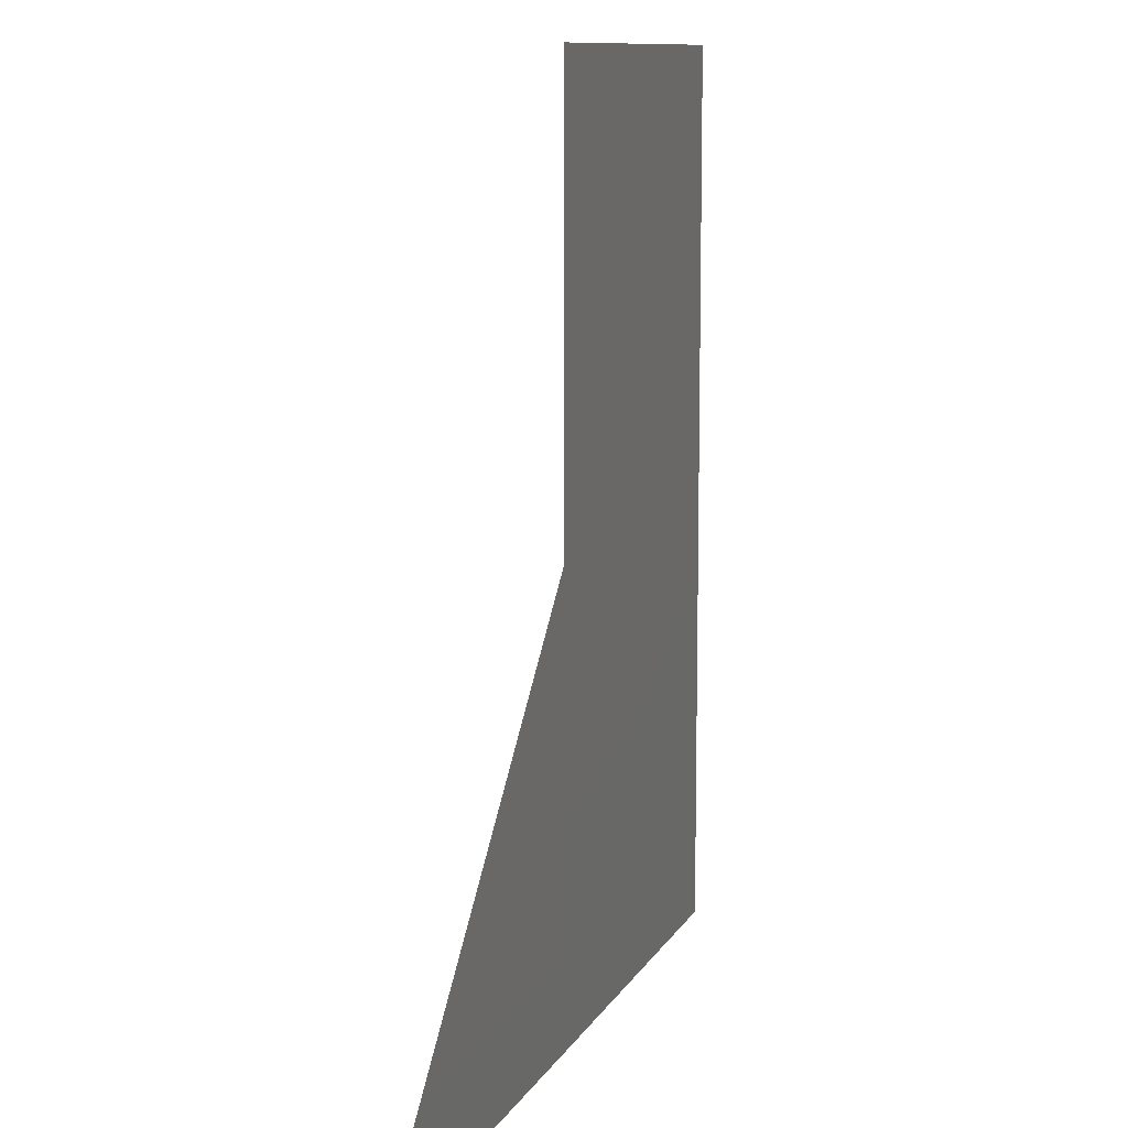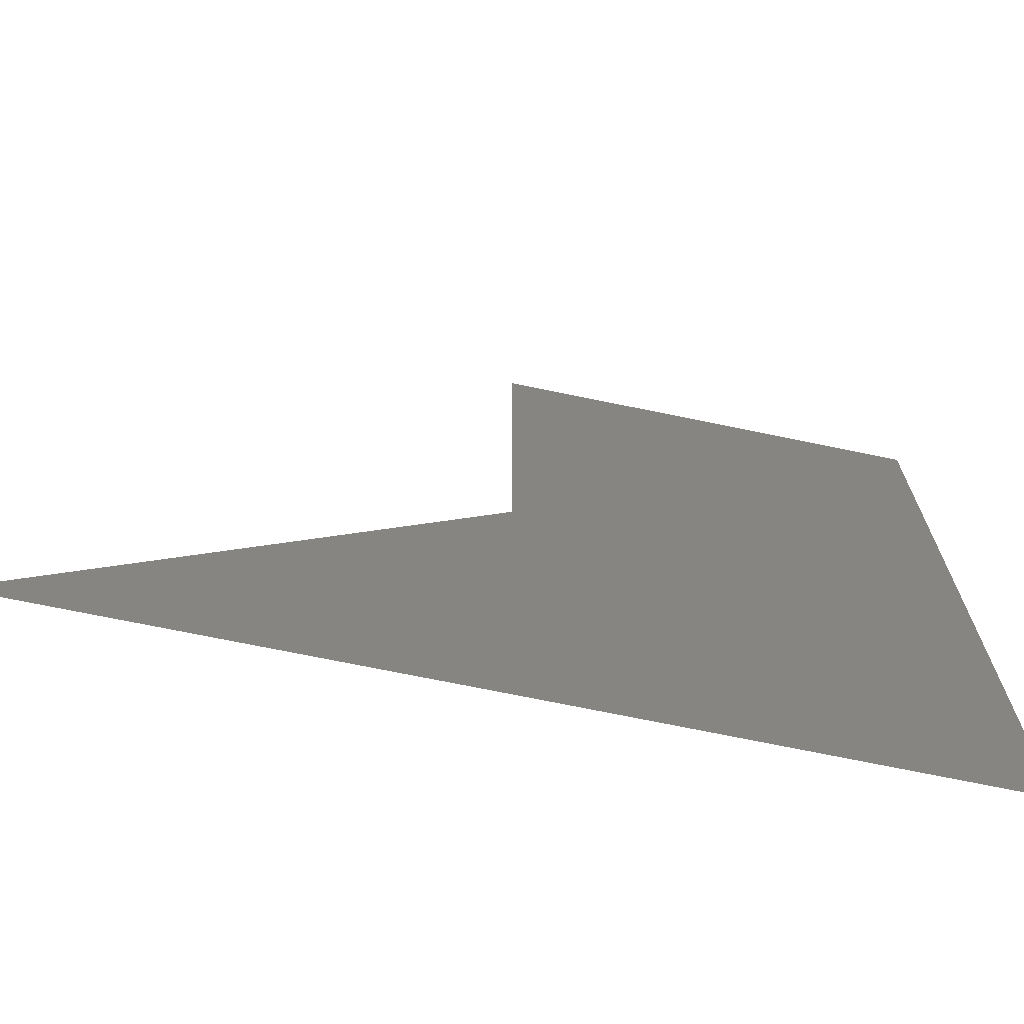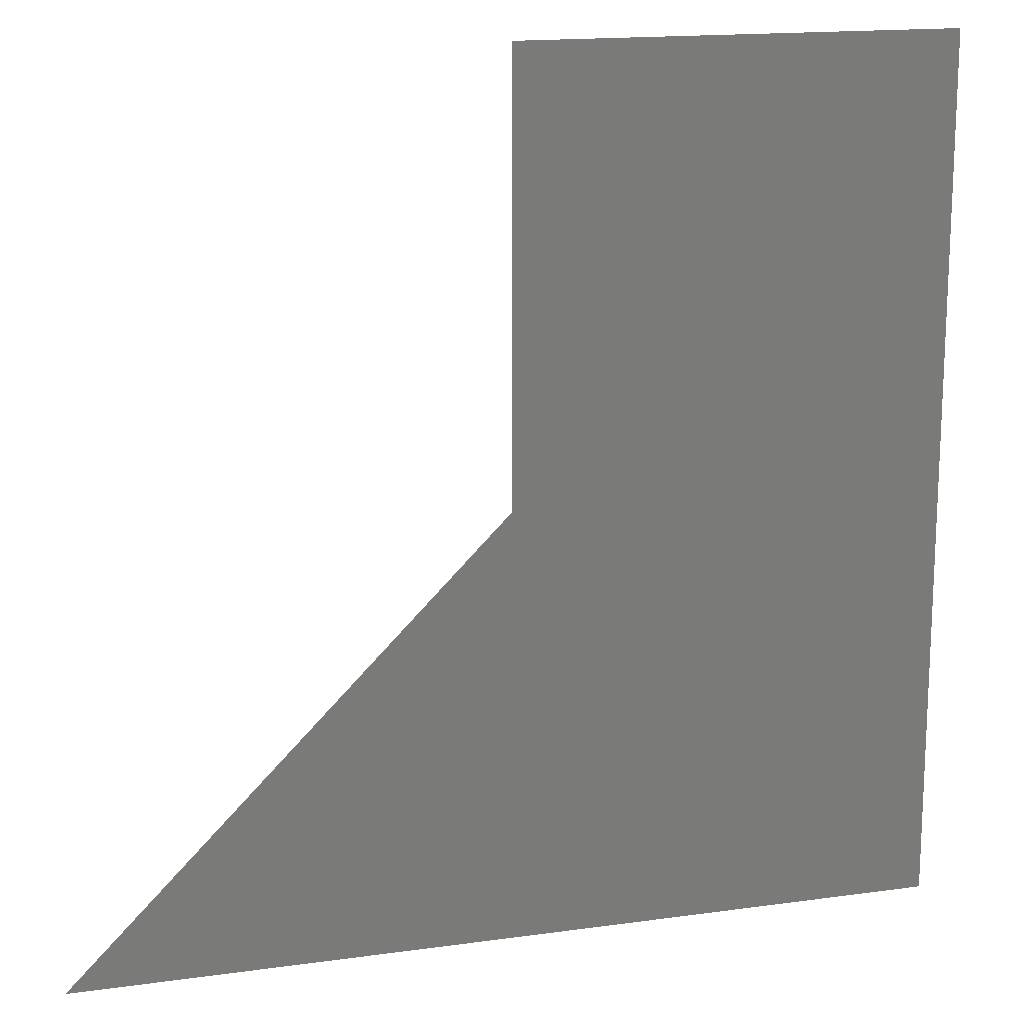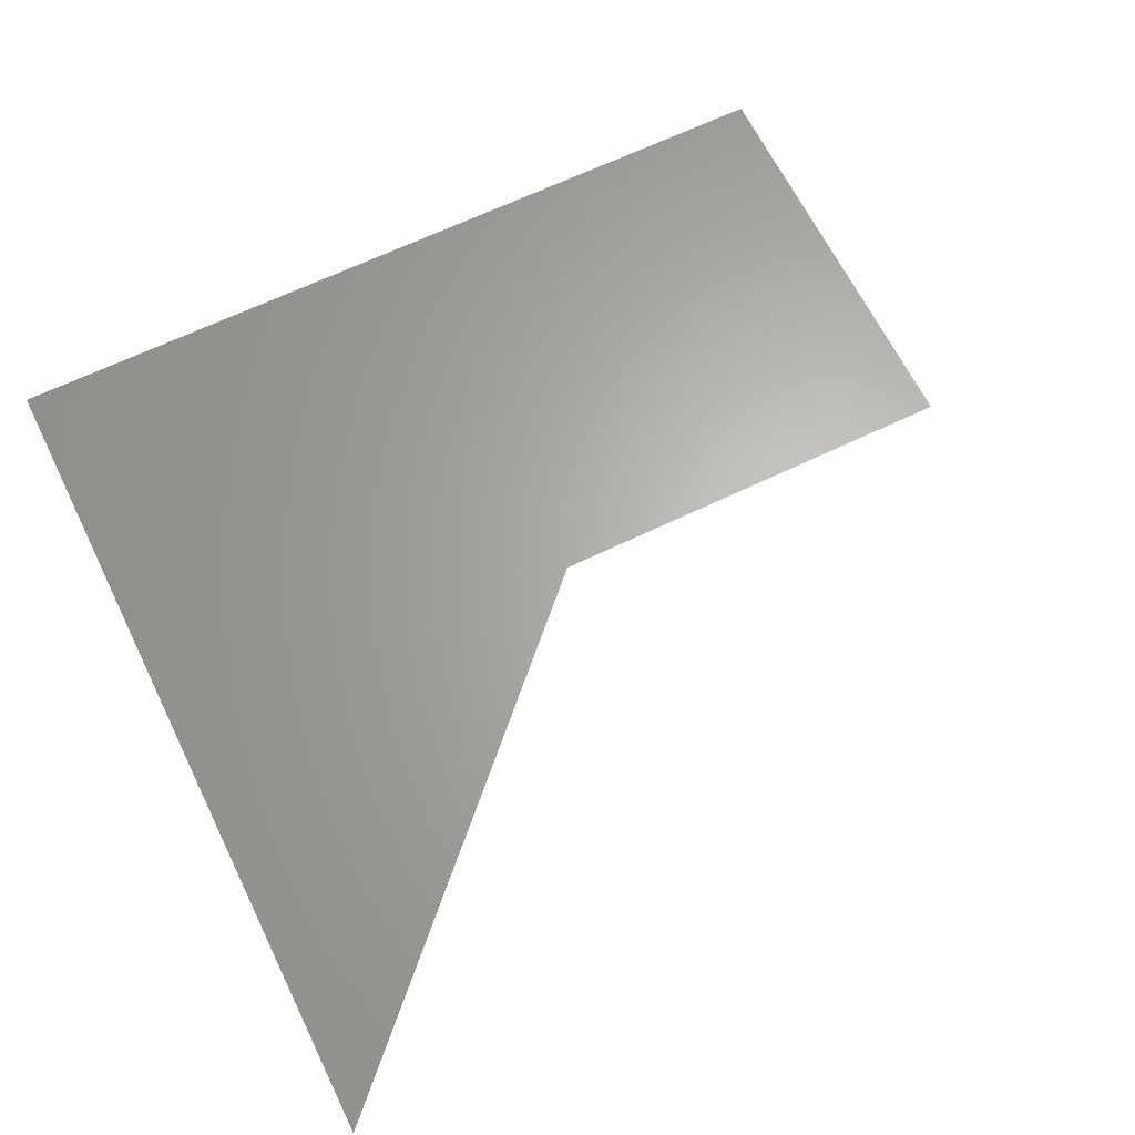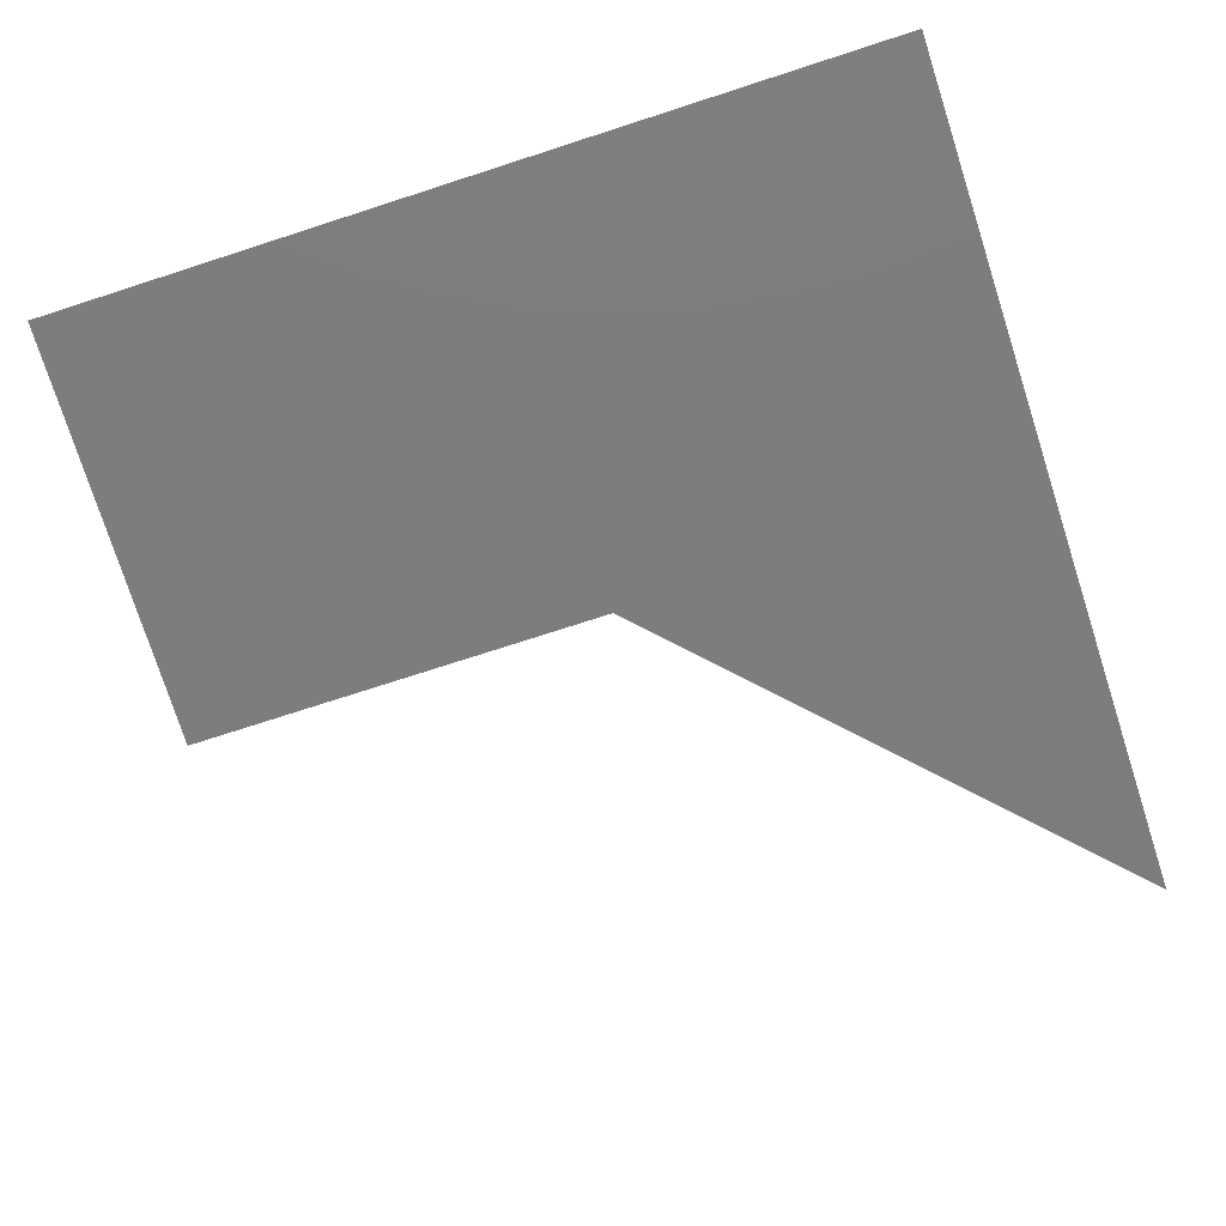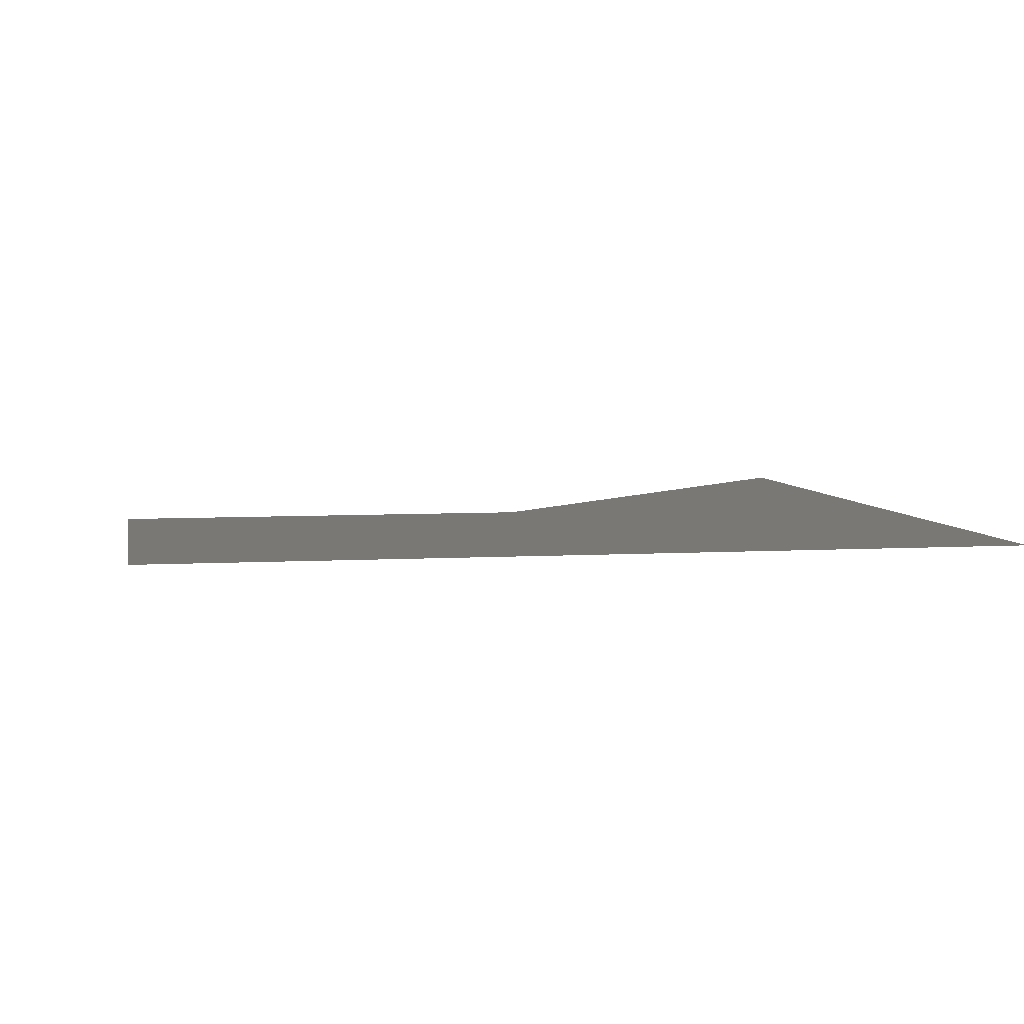
<metadata>
{"format":"stl","ext":"stl","renderer":"f3d","projection":"perspective","resolution":1024,"background":"white","views":[{"elev":10.2,"azim":107.9,"up":"+Y"},{"elev":-71.1,"azim":168.3,"up":"+Y"},{"elev":16.1,"azim":163.9,"up":"+Y"},{"elev":64.8,"azim":63.9,"up":"+Z"},{"elev":-76.5,"azim":-72.2,"up":"+Z"},{"elev":5.4,"azim":-100.5,"up":"+Z"}]}
</metadata>
<code>
# stl→obj: 5 verts, 5 faces
v 5.435e+05 6.04e+06 2653
v 5.445e+05 6.038e+06 2653
v 5.435e+05 6.038e+06 2654
v 5.445e+05 6.04e+06 2653
v 5.455e+05 6.038e+06 2654
f 1 2 3
f 1 4 2
f 4 5 2
f 1 4 1
f 1 4 4

</code>
